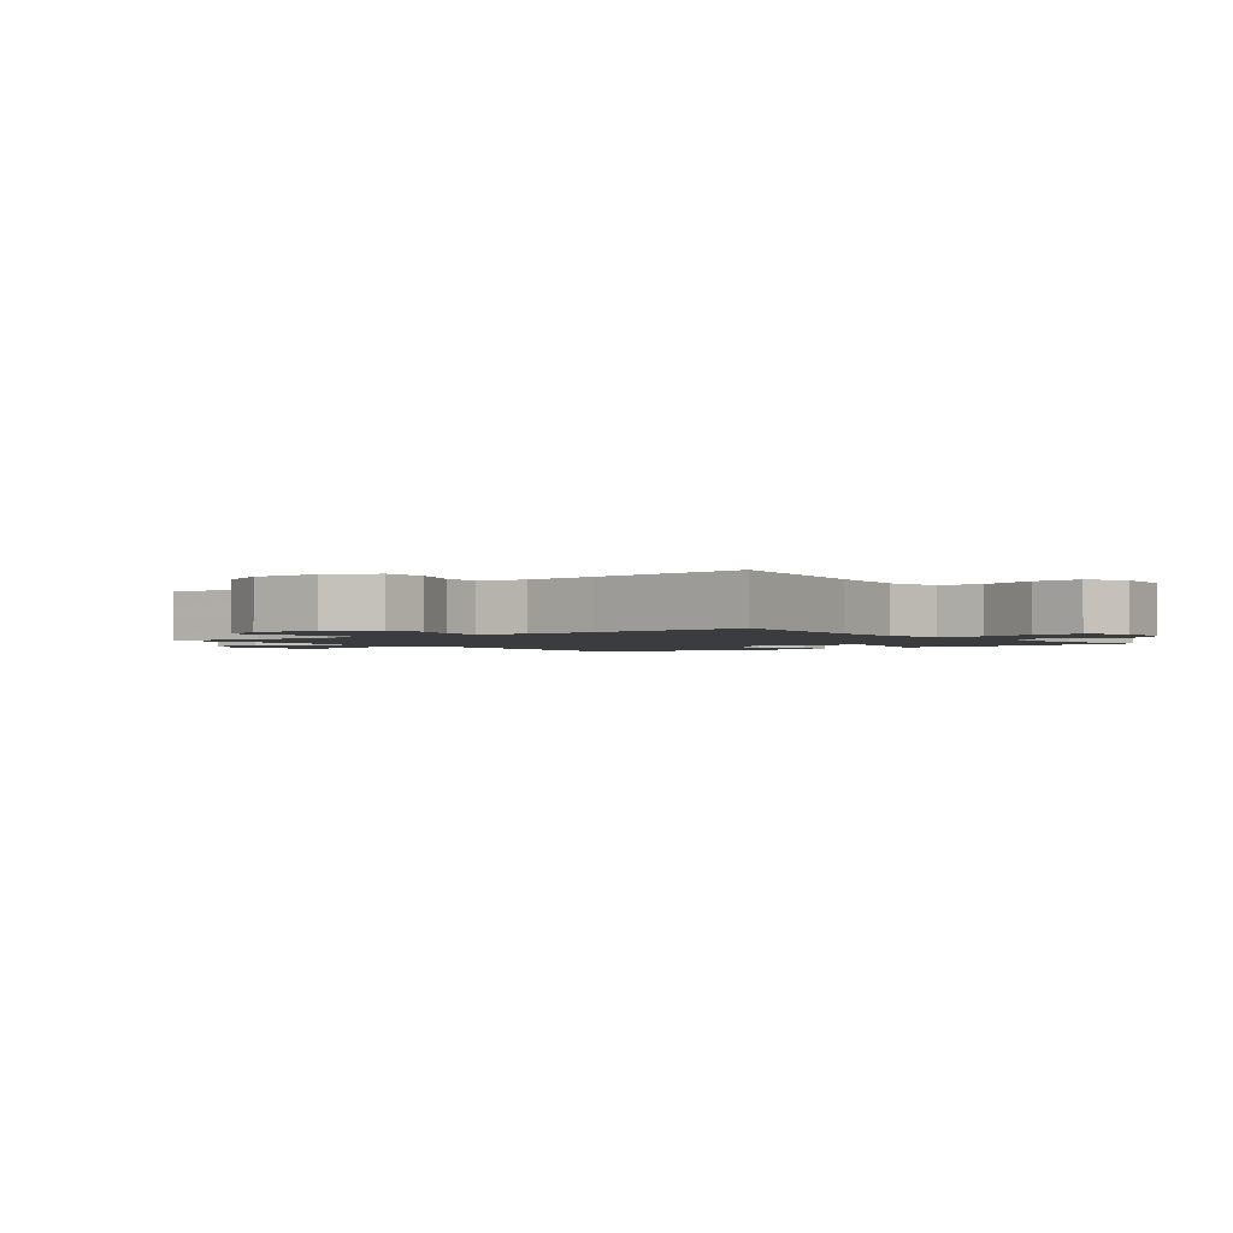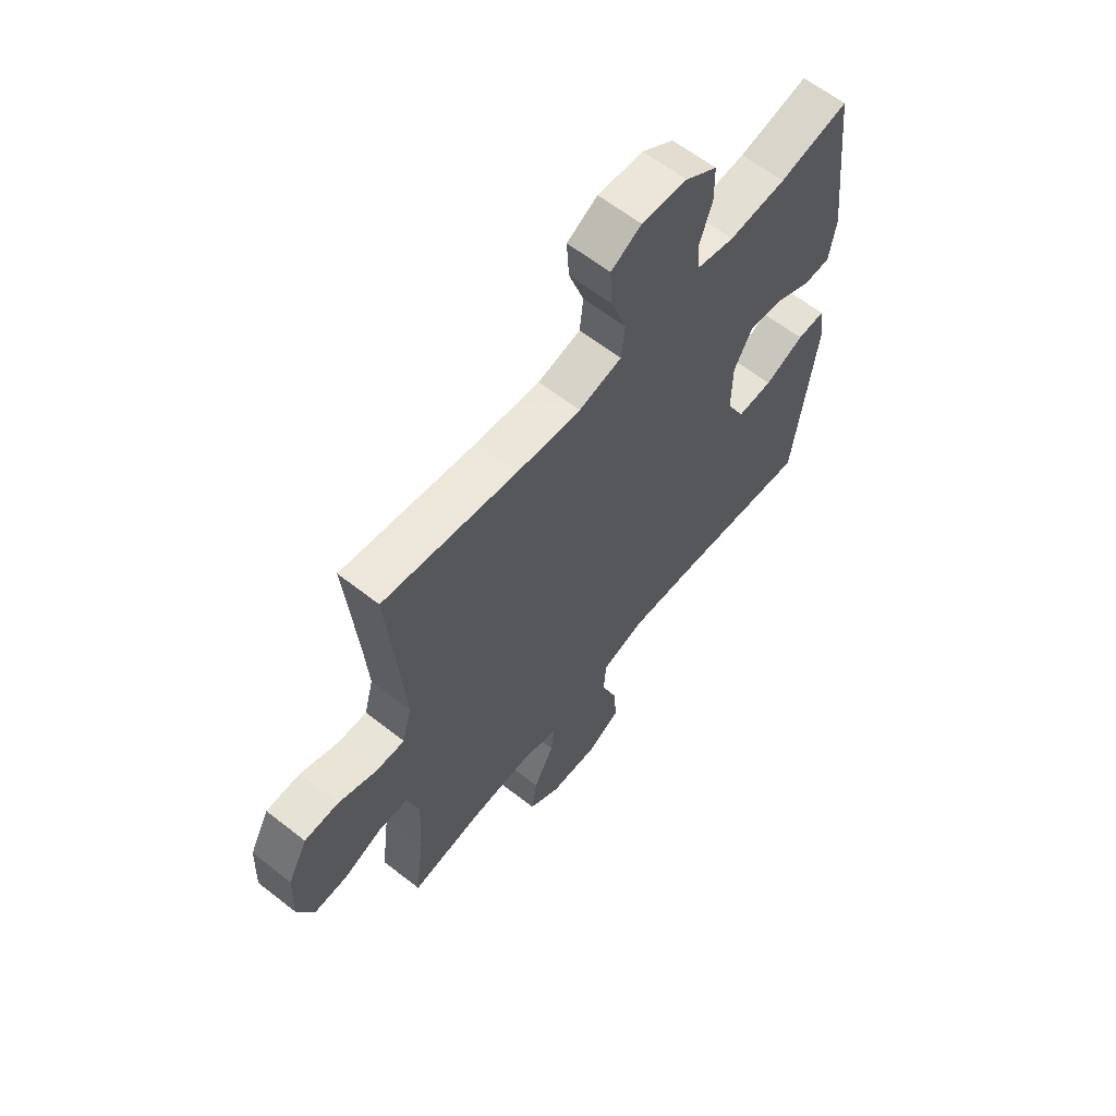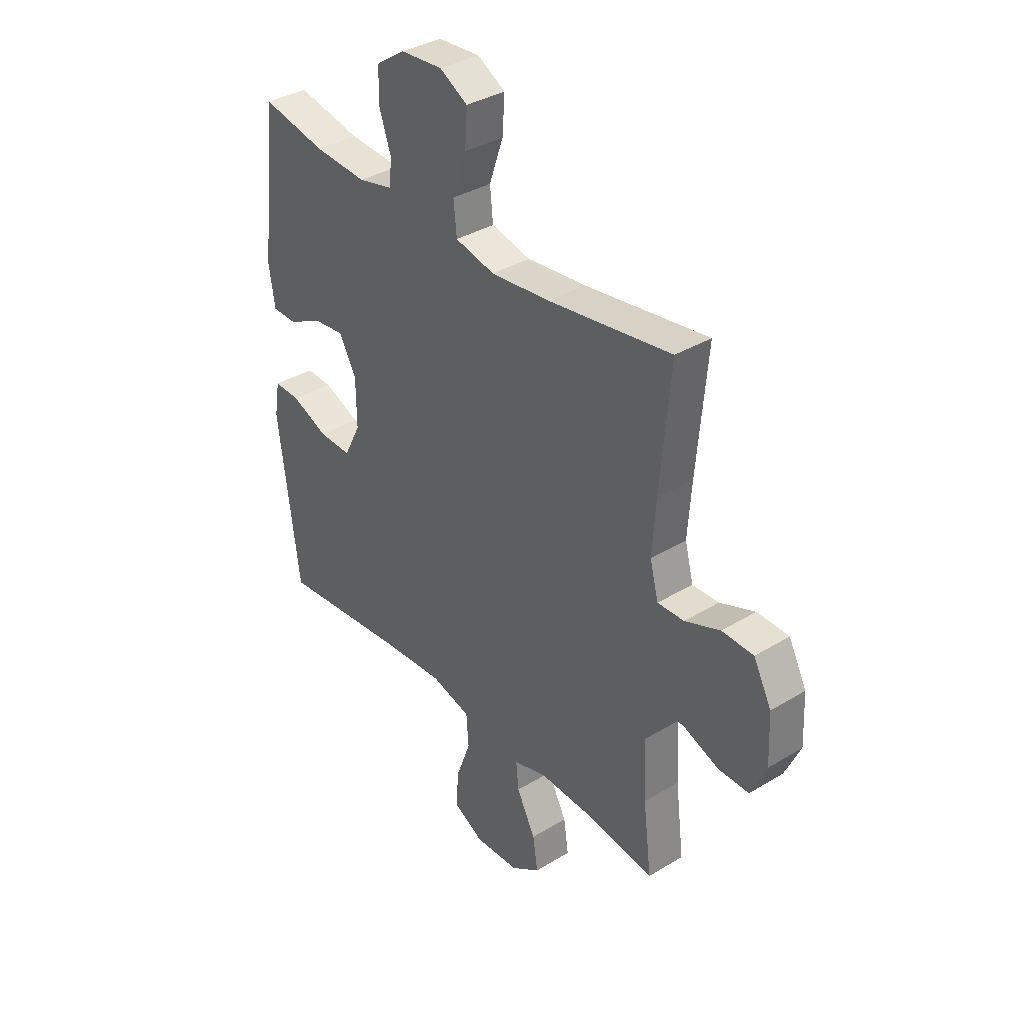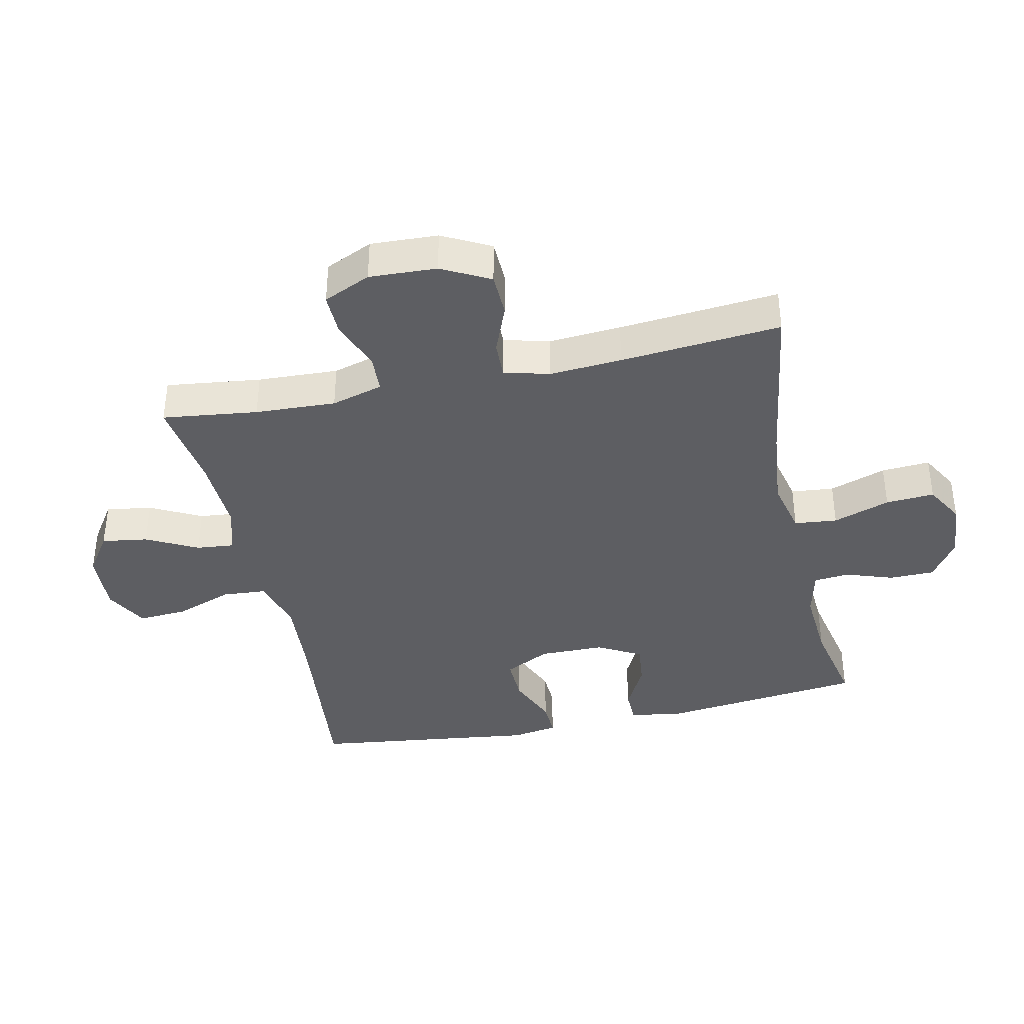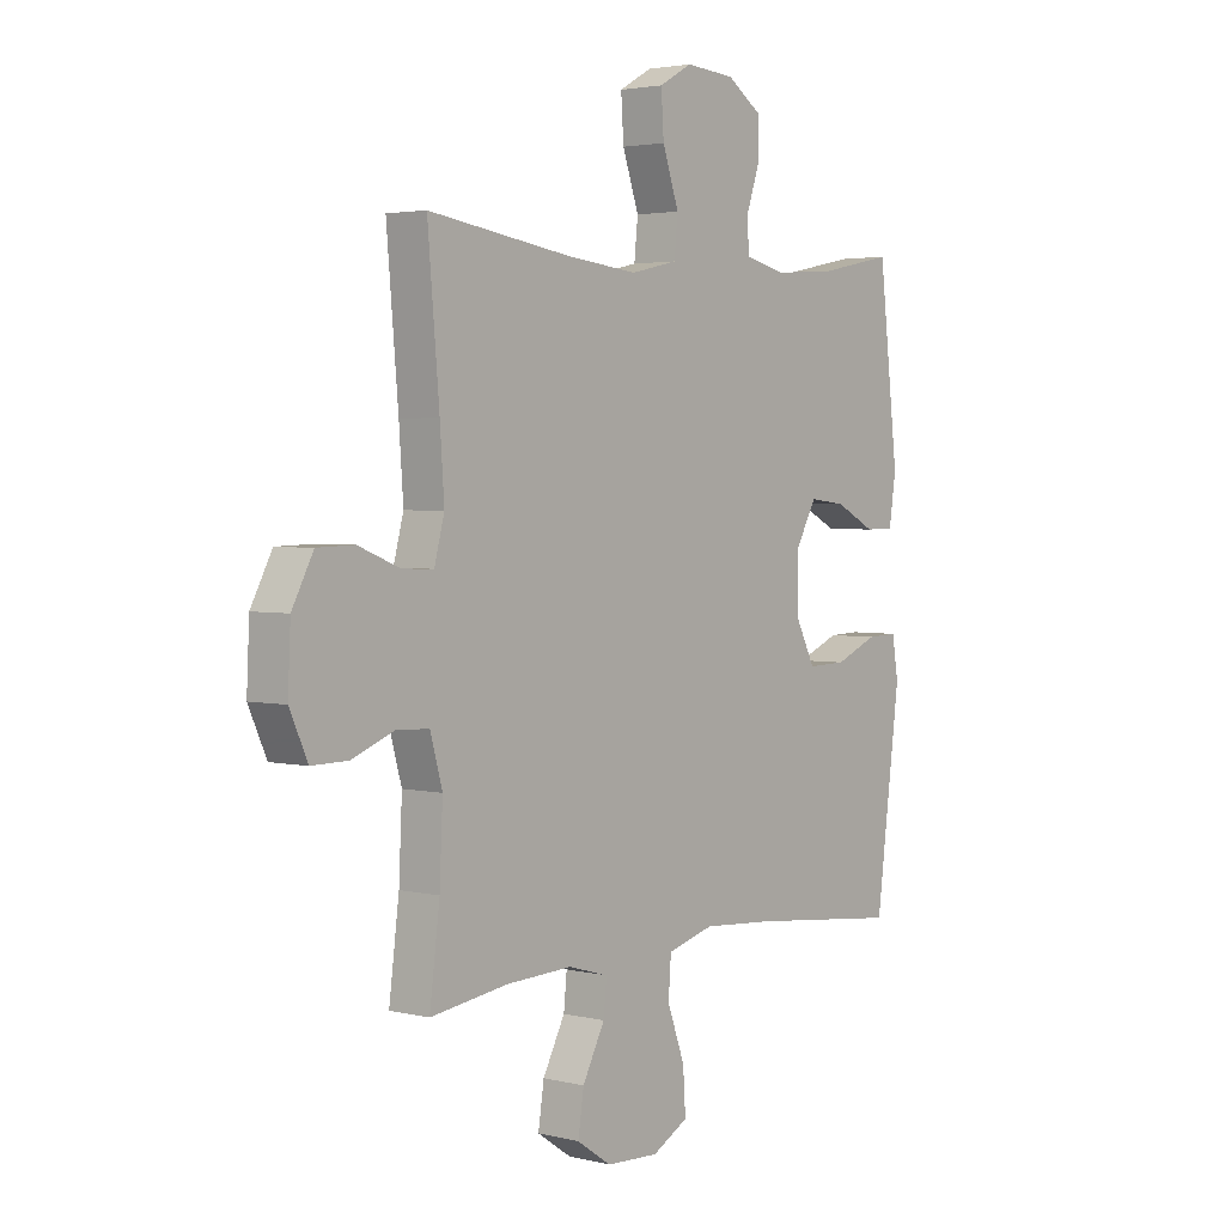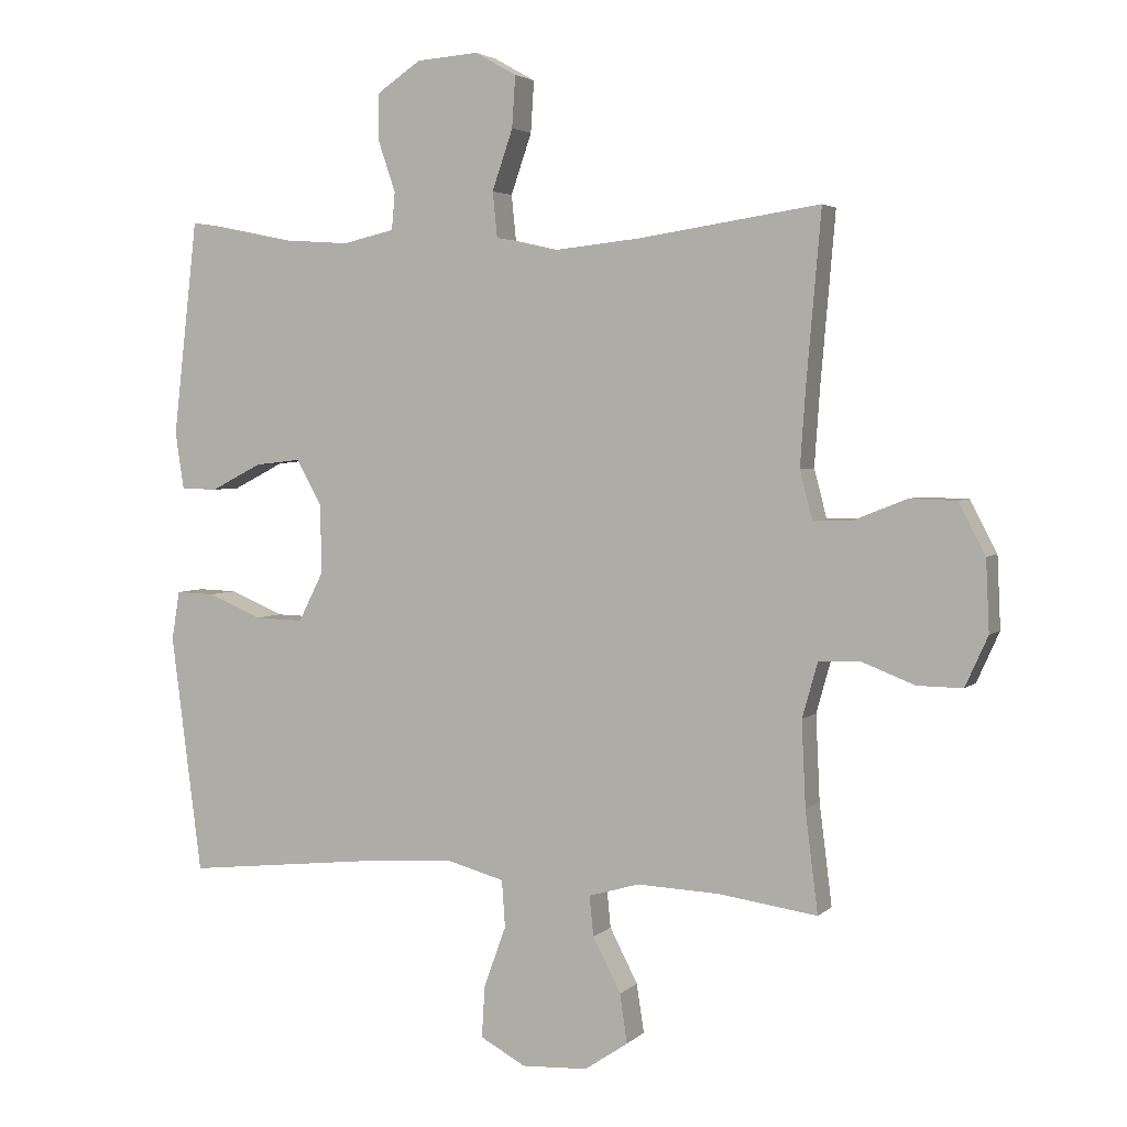
<metadata>
{"format":"obj","ext":"obj","renderer":"f3d","projection":"perspective","resolution":1024,"background":"white","views":[{"elev":-1.9,"azim":-52.3,"up":"+Y"},{"elev":62.1,"azim":-51.5,"up":"+Z"},{"elev":36.0,"azim":-128.6,"up":"+Z"},{"elev":-38.4,"azim":-77.7,"up":"+Y"},{"elev":3.0,"azim":-50.7,"up":"+Z"},{"elev":3.5,"azim":-157.8,"up":"+Z"}]}
</metadata>
<code>
v 0.5 0.07 -0.5
v 0.211 0.07 -0.469
v 0.075 0.07 -0.459
v -0.013 0.07 -0.483
v -0.018 0.07 -0.553
v 0.015 0.07 -0.644
v 0.02 0.07 -0.722
v -0.048 0.07 -0.759
v -0.147 0.07 -0.754
v -0.212 0.07 -0.71
v -0.201 0.07 -0.637
v -0.159 0.07 -0.556
v -0.153 0.07 -0.496
v -0.229 0.07 -0.474
v -0.352 0.07 -0.479
v -0.5 0.07 -0.5
v -0.481 0.07 -0.349
v -0.475 0.07 -0.221
v -0.498 0.07 -0.139
v -0.559 0.07 -0.136
v -0.639 0.07 -0.167
v -0.707 0.07 -0.168
v -0.741 0.07 -0.093
v -0.736 0.07 0.014
v -0.696 0.07 0.09
v -0.626 0.07 0.092
v -0.548 0.07 0.061
v -0.489 0.07 0.059
v -0.47 0.07 0.131
v -0.478 0.07 0.246
v -0.5 0.07 0.5
v -0.227 0.07 0.459
v -0.095 0.07 0.445
v -0.007 0.07 0.465
v 0 0.07 0.533
v -0.031 0.07 0.623
v -0.036 0.07 0.7
v 0.026 0.07 0.735
v 0.119 0.07 0.728
v 0.184 0.07 0.684
v 0.185 0.07 0.613
v 0.159 0.07 0.537
v 0.164 0.07 0.481
v 0.241 0.07 0.463
v 0.358 0.07 0.471
v 0.5 0.07 0.5
v 0.537 0.07 0.178
v 0.524 0.07 0.092
v 0.469 0.07 0.091
v 0.393 0.07 0.13
v 0.324 0.07 0.138
v 0.286 0.07 0.069
v 0.285 0.07 -0.034
v 0.322 0.07 -0.107
v 0.395 0.07 -0.105
v 0.476 0.07 -0.071
v 0.534 0.07 -0.069
v 0.546 0.07 -0.142
v 0.5 0 -0.5
v 0.211 0 -0.469
v 0.075 0 -0.459
v -0.013 0 -0.483
v -0.018 0 -0.553
v 0.015 0 -0.644
v 0.02 0 -0.722
v -0.048 0 -0.759
v -0.147 0 -0.754
v -0.212 0 -0.71
v -0.201 0 -0.637
v -0.159 0 -0.556
v -0.153 0 -0.496
v -0.229 0 -0.474
v -0.352 0 -0.479
v -0.5 0 -0.5
v -0.481 0 -0.349
v -0.475 0 -0.221
v -0.498 0 -0.139
v -0.559 0 -0.136
v -0.639 0 -0.167
v -0.707 0 -0.168
v -0.741 0 -0.093
v -0.736 0 0.014
v -0.696 0 0.09
v -0.626 0 0.092
v -0.548 0 0.061
v -0.489 0 0.059
v -0.47 0 0.131
v -0.478 0 0.246
v -0.5 0 0.5
v -0.227 0 0.459
v -0.095 0 0.445
v -0.007 0 0.465
v 0 0 0.533
v -0.031 0 0.623
v -0.036 0 0.7
v 0.026 0 0.735
v 0.119 0 0.728
v 0.184 0 0.684
v 0.185 0 0.613
v 0.159 0 0.537
v 0.164 0 0.481
v 0.241 0 0.463
v 0.358 0 0.471
v 0.5 0 0.5
v 0.537 0 0.178
v 0.524 0 0.092
v 0.469 0 0.091
v 0.393 0 0.13
v 0.324 0 0.138
v 0.286 0 0.069
v 0.285 0 -0.034
v 0.322 0 -0.107
v 0.395 0 -0.105
v 0.476 0 -0.071
v 0.534 0 -0.069
v 0.546 0 -0.142
f 55 56 57 58
f 54 55 58 1
f 53 54 1 2
f 52 53 2 3
f 47 48 49 50
f 45 46 47 50
f 44 45 50 51
f 43 44 51 52
f 39 40 41 42
f 39 42 43
f 38 39 43
f 35 36 37 38
f 34 35 38 43
f 33 34 43 52
f 30 31 32
f 29 30 32 33
f 28 29 33 52
f 24 25 26 27
f 24 27 28
f 20 21 22 23
f 19 20 23 24
f 15 16 17
f 14 15 17 18
f 13 14 18 19
f 9 10 11 12
f 9 12 13
f 8 9 13
f 5 6 7 8
f 4 5 8 13
f 3 4 13 19
f 24 28 52
f 3 19 24 52
f 116 115 114 113
f 59 116 113 112
f 60 59 112 111
f 61 60 111 110
f 108 107 106 105
f 108 105 104 103
f 109 108 103 102
f 110 109 102 101
f 100 99 98 97
f 101 100 97
f 101 97 96
f 96 95 94 93
f 101 96 93 92
f 110 101 92 91
f 90 89 88
f 91 90 88 87
f 110 91 87 86
f 85 84 83 82
f 86 85 82
f 81 80 79 78
f 82 81 78 77
f 75 74 73
f 76 75 73 72
f 77 76 72 71
f 70 69 68 67
f 71 70 67
f 71 67 66
f 66 65 64 63
f 71 66 63 62
f 77 71 62 61
f 110 86 82
f 110 82 77 61
f 1 59 60 2
f 2 60 61 3
f 3 61 62 4
f 4 62 63 5
f 5 63 64 6
f 6 64 65 7
f 7 65 66 8
f 8 66 67 9
f 9 67 68 10
f 10 68 69 11
f 11 69 70 12
f 12 70 71 13
f 13 71 72 14
f 14 72 73 15
f 15 73 74 16
f 16 74 75 17
f 17 75 76 18
f 18 76 77 19
f 19 77 78 20
f 20 78 79 21
f 21 79 80 22
f 22 80 81 23
f 23 81 82 24
f 24 82 83 25
f 25 83 84 26
f 26 84 85 27
f 27 85 86 28
f 28 86 87 29
f 29 87 88 30
f 30 88 89 31
f 31 89 90 32
f 32 90 91 33
f 33 91 92 34
f 34 92 93 35
f 35 93 94 36
f 36 94 95 37
f 37 95 96 38
f 38 96 97 39
f 39 97 98 40
f 40 98 99 41
f 41 99 100 42
f 42 100 101 43
f 43 101 102 44
f 44 102 103 45
f 45 103 104 46
f 46 104 105 47
f 47 105 106 48
f 48 106 107 49
f 49 107 108 50
f 50 108 109 51
f 51 109 110 52
f 52 110 111 53
f 53 111 112 54
f 54 112 113 55
f 55 113 114 56
f 56 114 115 57
f 57 115 116 58
f 58 116 59 1

</code>
